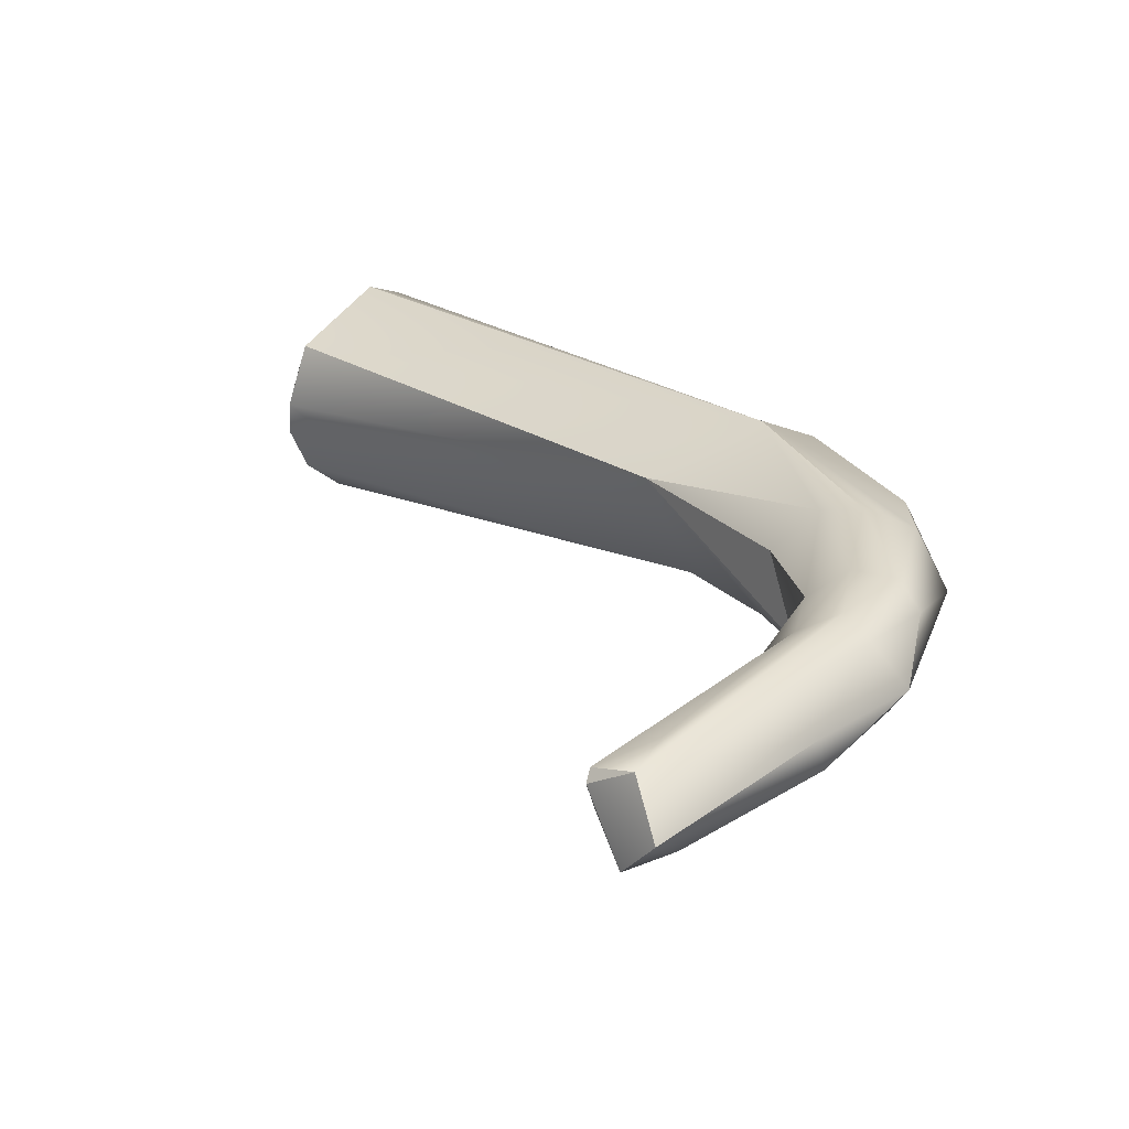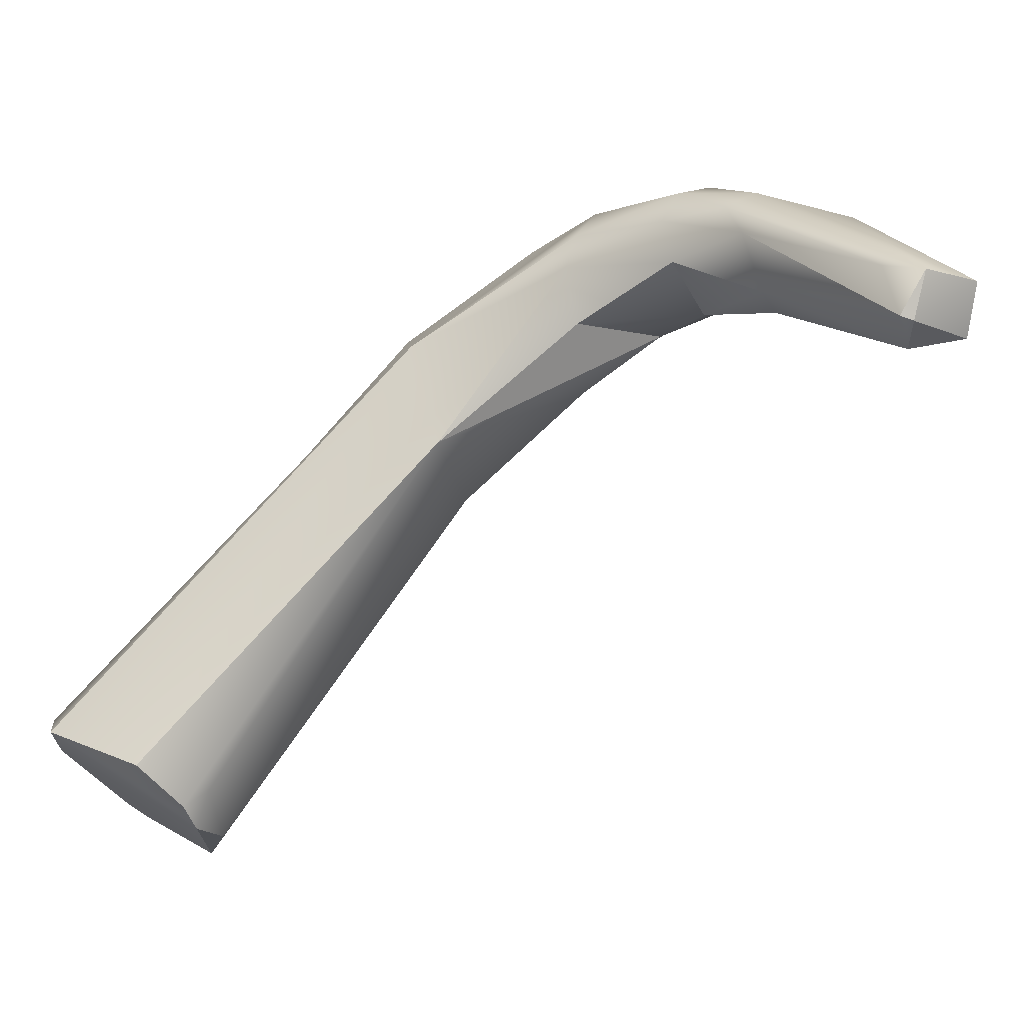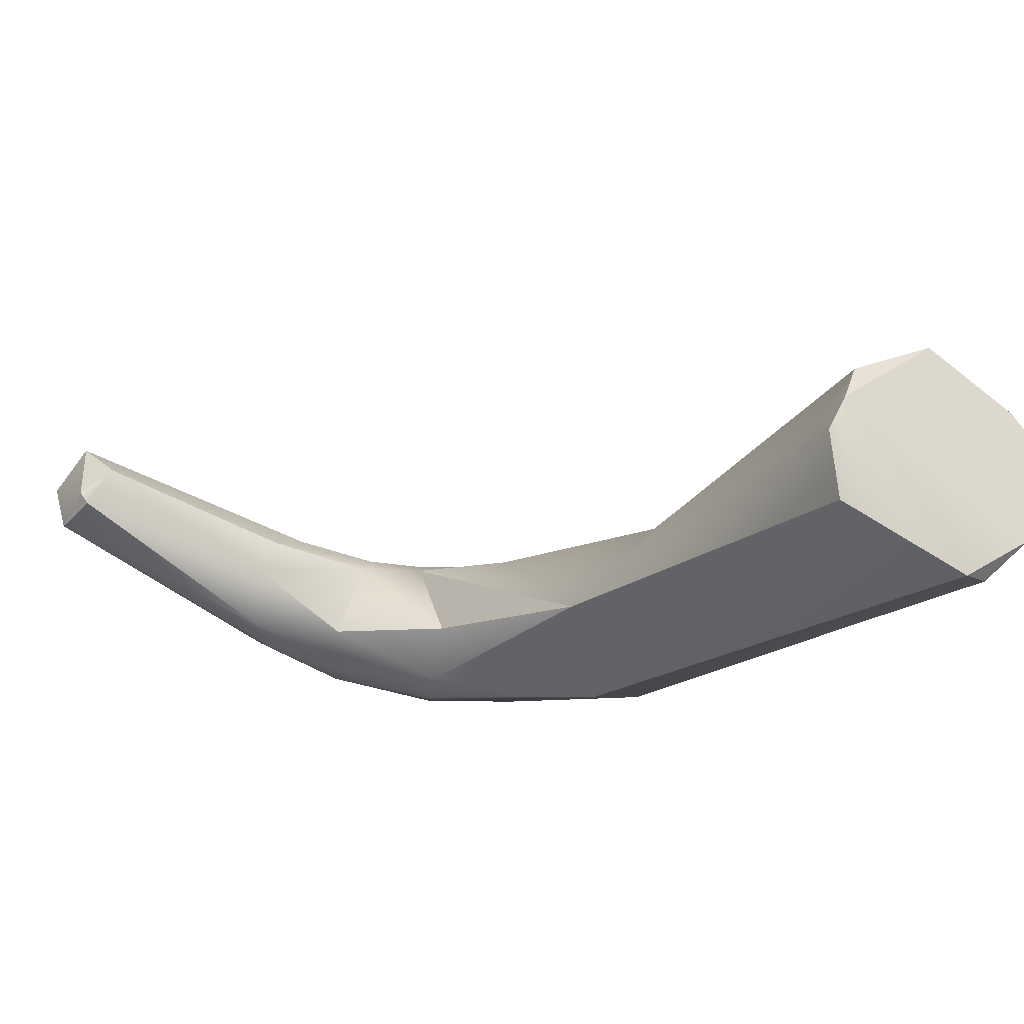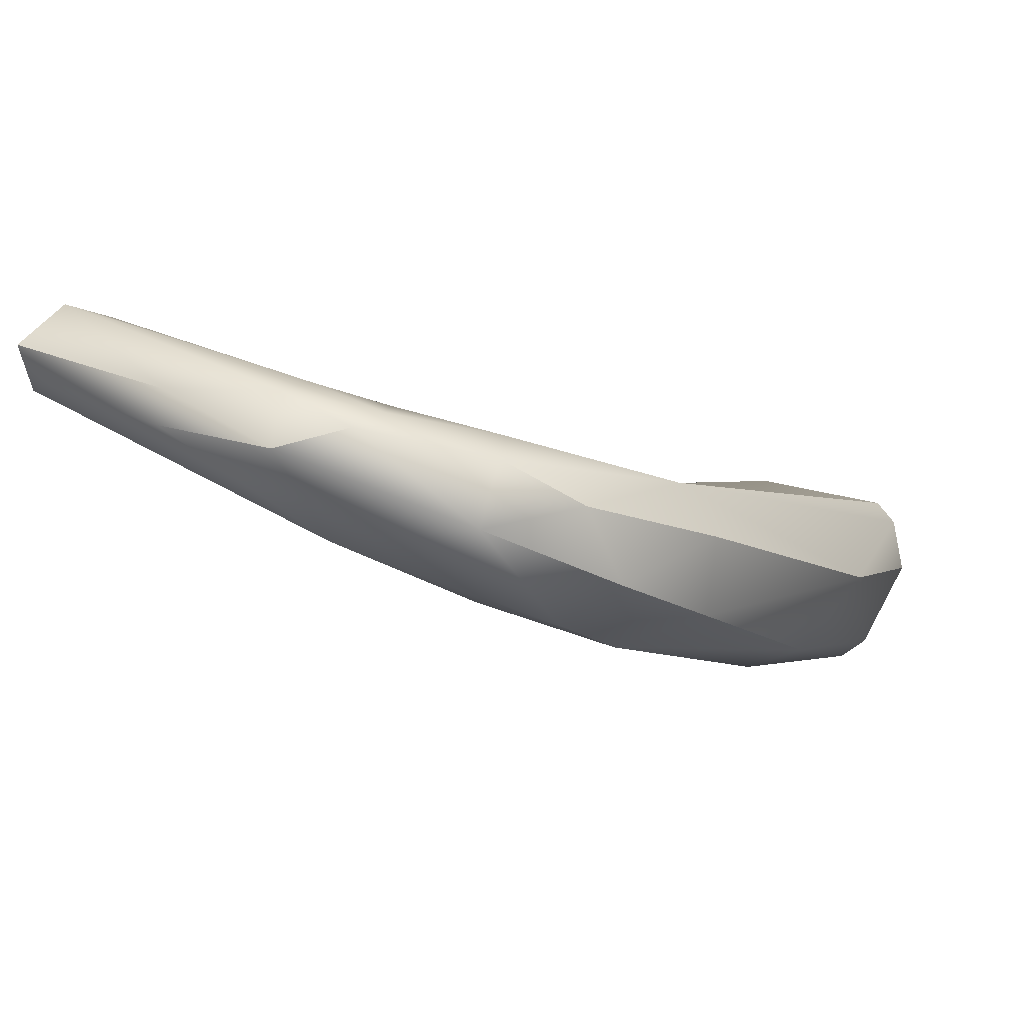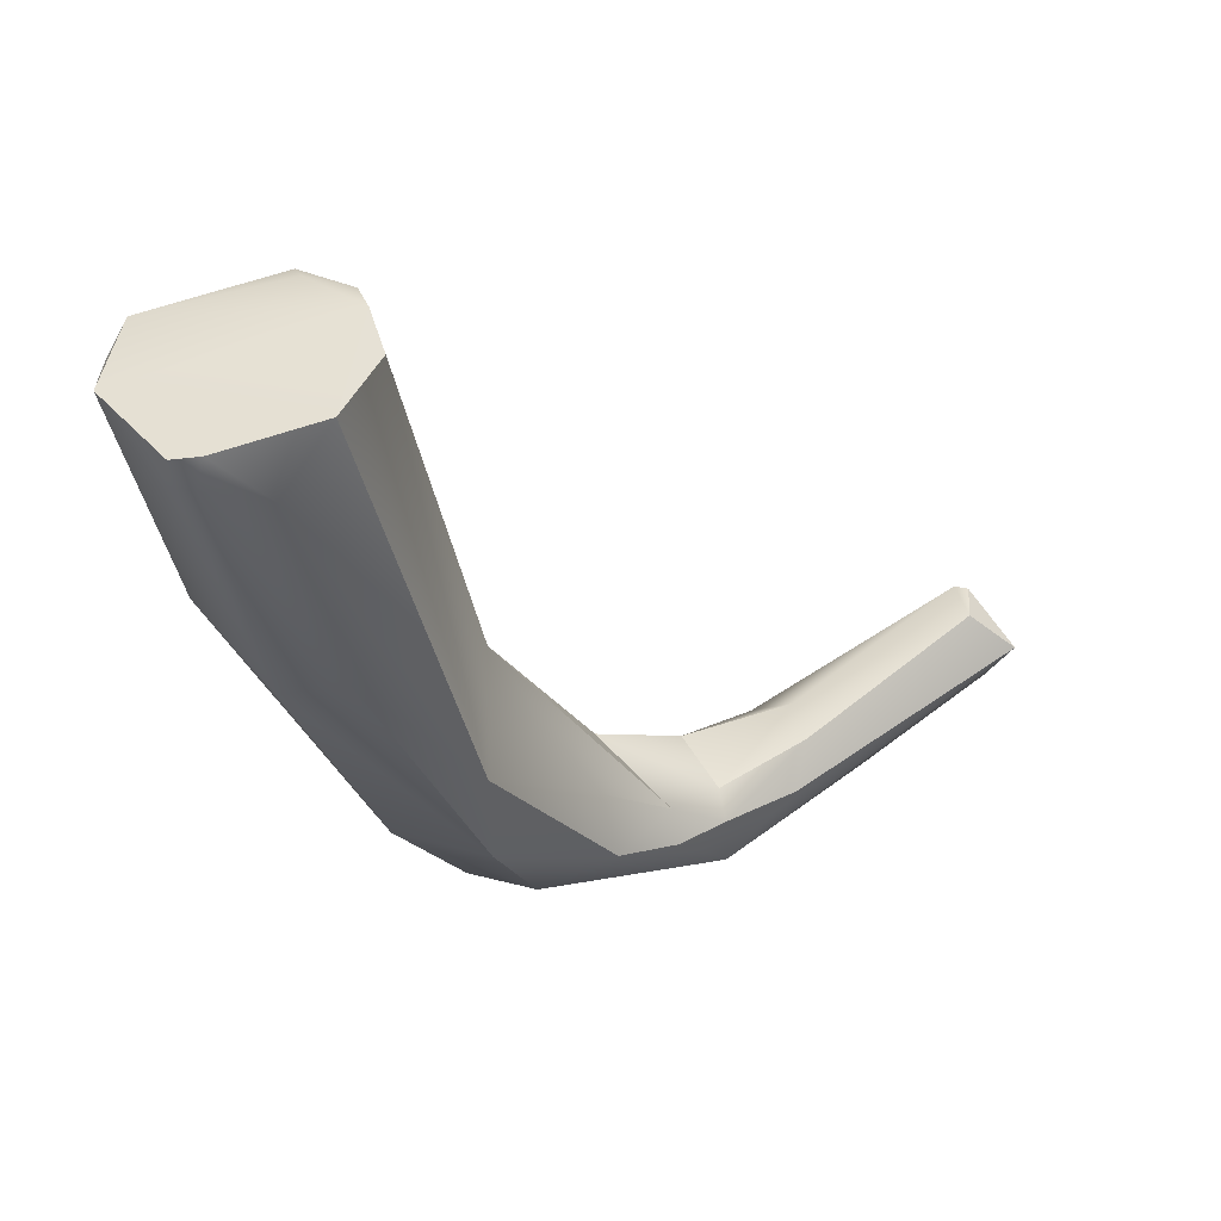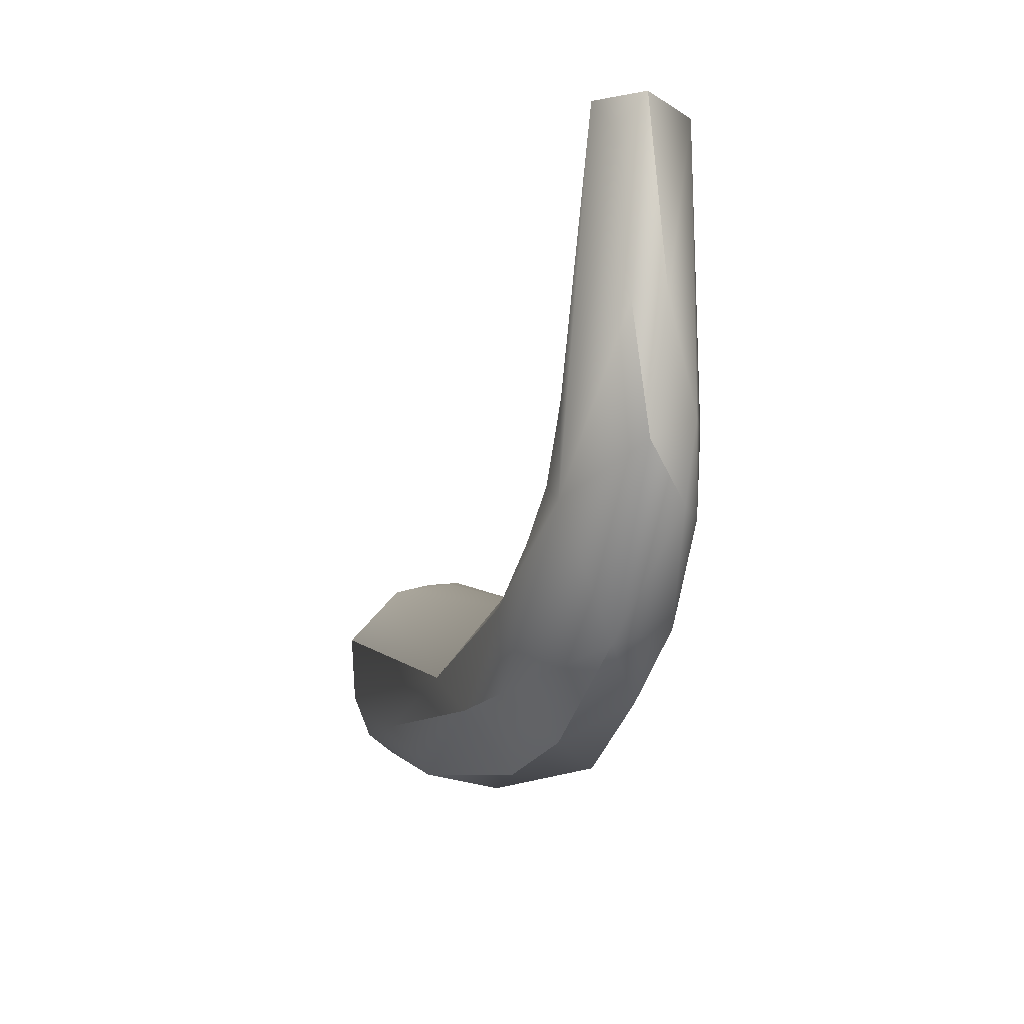
<metadata>
{"format":"obj","ext":"obj","renderer":"f3d","projection":"perspective","resolution":1024,"background":"white","views":[{"elev":58.2,"azim":-76.7,"up":"+Z"},{"elev":46.6,"azim":-160.1,"up":"+Z"},{"elev":70.8,"azim":45.6,"up":"+Y"},{"elev":-72.3,"azim":11.0,"up":"+Y"},{"elev":-60.5,"azim":174.2,"up":"+Z"},{"elev":-63.2,"azim":-67.2,"up":"+Y"}]}
</metadata>
<code>
v 42.85 -139.4 1278
v 43.34 -140.3 1278
v 42.91 -140 1279
v 43.96 -138.7 1278
v 43.91 -138.6 1278
v 44.22 -138.6 1279
v 43.95 -139.4 1279
v 44.91 -139.7 1279
v 47.32 -141 1276
v 45.83 -142.5 1277
v 46.07 -142.3 1278
v 48.95 -142.3 1274
v 49.16 -141.7 1274
v 50.17 -141.7 1273
v 48.79 -143.4 1274
v 47.61 -140.7 1276
v 47.46 -142 1275
v 48.13 -143.7 1277
v 49 -142.2 1277
v 48.38 -141.5 1277
v 48.44 -142.8 1277
v 51.74 -140.5 1272
v 51.25 -142 1272
v 51.89 -140.5 1274
v 49.94 -142.4 1273
v 49.94 -141.5 1276
v 49.74 -143.6 1277
v 50.42 -142.2 1277
v 50.36 -143.1 1277
v 57.07 -129.4 1265
v 57.92 -130.9 1265
v 56.78 -128.5 1268
v 56.69 -129.1 1268
v 57.02 -128.5 1268
v 56.42 -129 1267
v 56.66 -135.4 1267
v 57.98 -128.5 1269
v 58.15 -128.6 1269
v 54.06 -138.7 1269
v 53.82 -141 1270
v 54.28 -137.5 1272
v 52.84 -142.6 1271
v 54.27 -142.8 1272
v 52.48 -141.3 1275
v 53.87 -143 1274
v 51.79 -144.1 1274
v 52.54 -142.2 1275
v 52.39 -143.3 1275
v 59.11 -130.1 1265
v 59.2 -130.8 1265
v 59.69 -130.3 1265
v 59.82 -131 1265
v 60.84 -129.4 1268
v 57.92 -136 1267
v 59.64 -134.8 1268
v 55.84 -140.8 1270
v 55.8 -139.7 1273
v 56.34 -140.8 1272
v 61.13 -130 1267
v 61.11 -130 1268
v 42.85 -139.4 1278
v 42.85 -139.4 1278
v 42.85 -139.4 1278
v 42.91 -140 1279
v 42.91 -140 1279
v 43.96 -138.7 1278
v 43.96 -138.7 1278
v 43.91 -138.6 1278
v 43.91 -138.6 1278
v 43.91 -138.6 1278
v 44.22 -138.6 1279
v 44.22 -138.6 1279
v 43.95 -139.4 1279
v 43.95 -139.4 1279
v 47.32 -141 1276
v 48.95 -142.3 1274
v 49.16 -141.7 1274
v 50.17 -141.7 1273
v 50.17 -141.7 1273
v 47.46 -142 1275
v 48.13 -143.7 1277
v 51.25 -142 1272
v 51.89 -140.5 1274
v 51.89 -140.5 1274
v 49.94 -142.4 1273
v 49.94 -141.5 1276
v 49.94 -141.5 1276
v 57.07 -129.4 1265
v 57.07 -129.4 1265
v 57.07 -129.4 1265
v 56.78 -128.5 1268
v 56.78 -128.5 1268
v 57.02 -128.5 1268
v 56.42 -129 1267
v 58.15 -128.6 1269
v 58.15 -128.6 1269
v 54.06 -138.7 1269
v 53.82 -141 1270
v 54.28 -137.5 1272
v 54.28 -137.5 1272
v 54.28 -137.5 1272
v 54.27 -142.8 1272
v 53.87 -143 1274
v 59.11 -130.1 1265
v 59.69 -130.3 1265
v 60.84 -129.4 1268
v 60.84 -129.4 1268
v 60.84 -129.4 1268
v 59.64 -134.8 1268
v 55.84 -140.8 1270
v 55.8 -139.7 1273
v 56.34 -140.8 1272
v 61.13 -130 1267
v 61.13 -130 1267
v 61.13 -130 1267
v 61.11 -130 1268
g grp1
f 1 2 3
f 15 1 17
f 15 10 2
f 1 15 2
f 4 80 61
f 5 66 62
f 64 68 63
f 3 2 10
f 64 7 68
f 6 67 69
f 70 73 71
f 4 9 80
f 8 20 72
f 8 72 74
f 67 6 16
f 75 67 16
f 26 16 20
f 20 16 6
f 11 3 10
f 11 74 65
f 12 9 13
f 17 76 15
f 13 14 12
f 14 25 12
f 15 76 85
f 16 86 77
f 77 75 16
f 28 26 20
f 28 20 19
f 18 10 15
f 80 9 12
f 11 10 81
f 11 21 74
f 74 19 8
f 19 20 8
f 81 21 11
f 21 19 74
f 29 19 21
f 22 78 41
f 24 99 79
f 14 22 23
f 39 23 22
f 42 82 40
f 82 42 15
f 13 83 14
f 87 83 13
f 84 26 44
f 23 25 14
f 15 85 82
f 46 18 15
f 26 28 44
f 27 29 21
f 81 27 21
f 47 28 29
f 29 28 19
f 28 47 44
f 29 27 48
f 46 27 18
f 48 27 46
f 97 30 31
f 49 31 30
f 32 35 33
f 34 32 33
f 37 91 93
f 35 88 39
f 39 41 35
f 35 41 33
f 89 94 92
f 36 97 31
f 38 37 93
f 38 53 37
f 106 95 57
f 33 41 34
f 96 34 41
f 57 95 100
f 39 22 41
f 97 40 82
f 97 36 40
f 44 57 100
f 101 84 44
f 56 42 98
f 42 56 43
f 42 43 46
f 46 102 45
f 45 102 58
f 44 47 57
f 15 42 46
f 46 45 48
f 29 48 47
f 48 111 47
f 111 48 103
f 49 50 31
f 51 50 49
f 105 104 59
f 59 104 90
f 52 51 113
f 52 50 51
f 36 31 50
f 54 50 52
f 59 90 91
f 37 53 91
f 53 59 91
f 107 111 60
f 55 52 113
f 50 54 36
f 114 60 109
f 109 60 111
f 55 54 52
f 36 54 98
f 56 98 54
f 110 54 55
f 109 111 112
f 110 58 102
f 110 55 58
f 111 103 112
f 108 116 115

</code>
